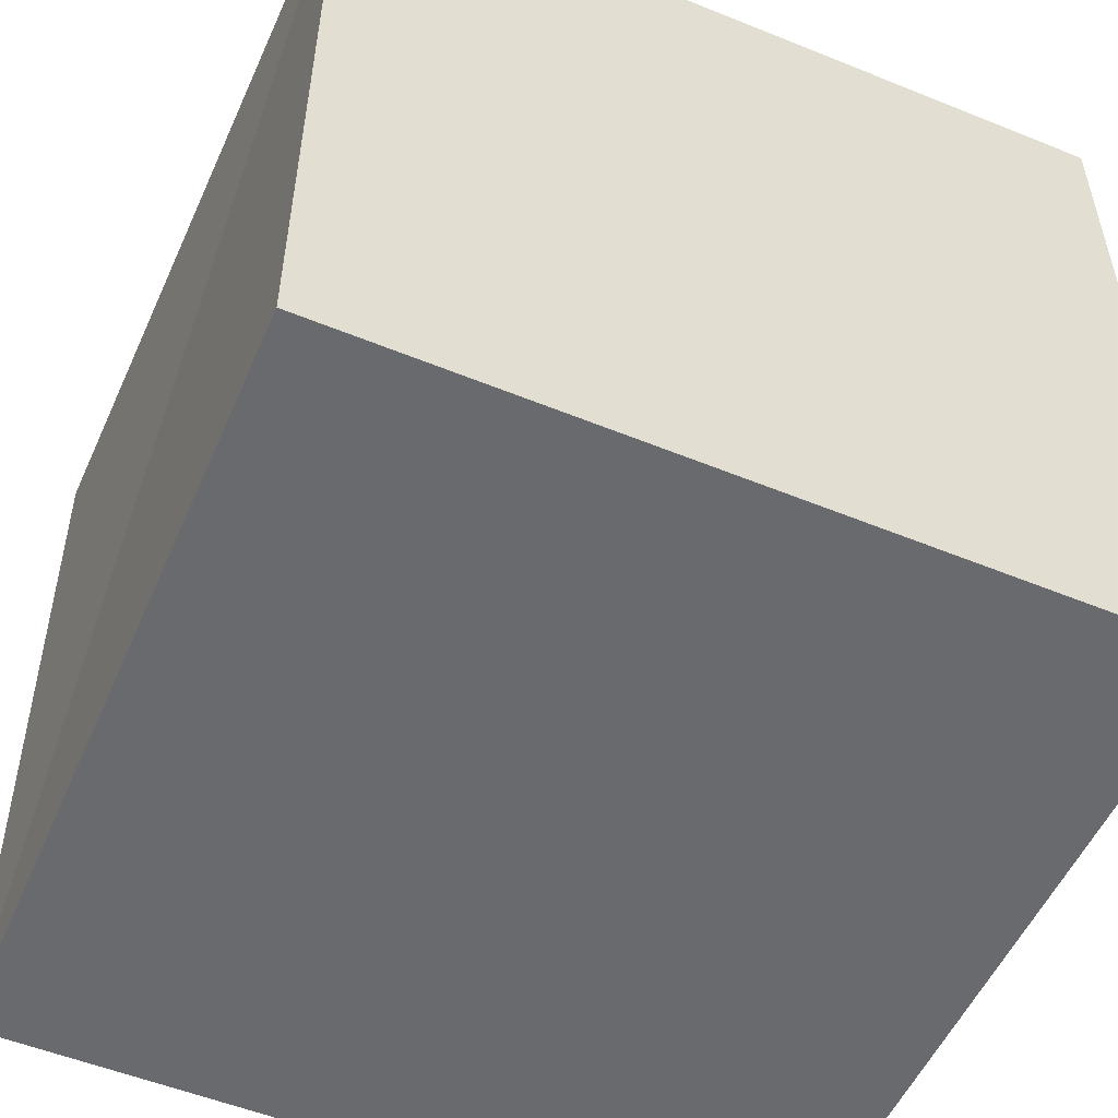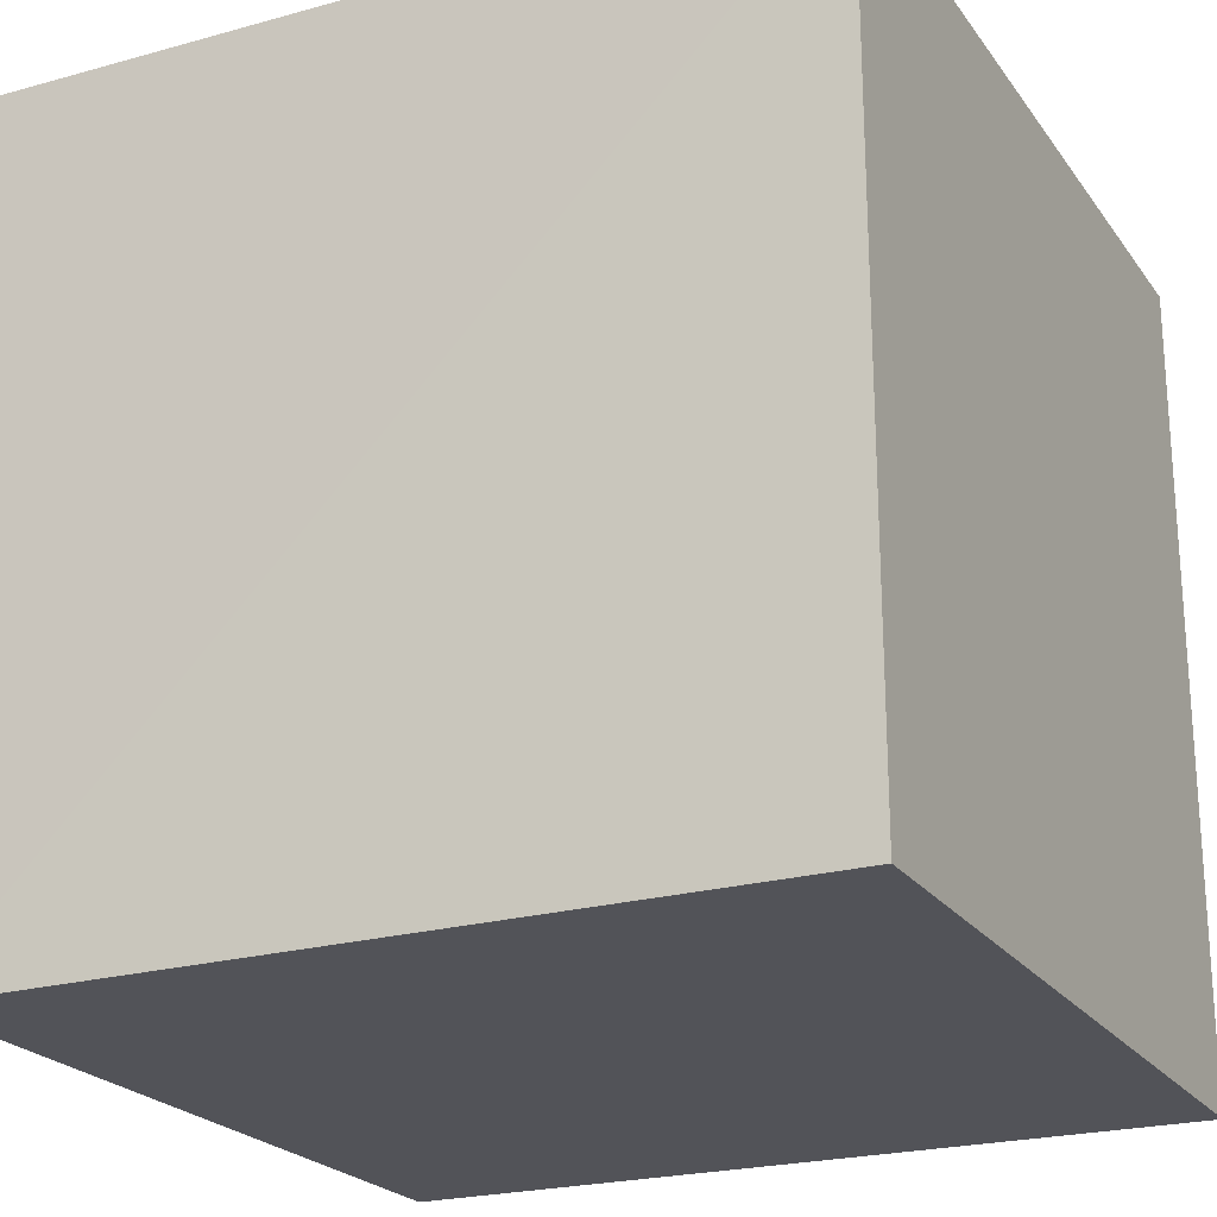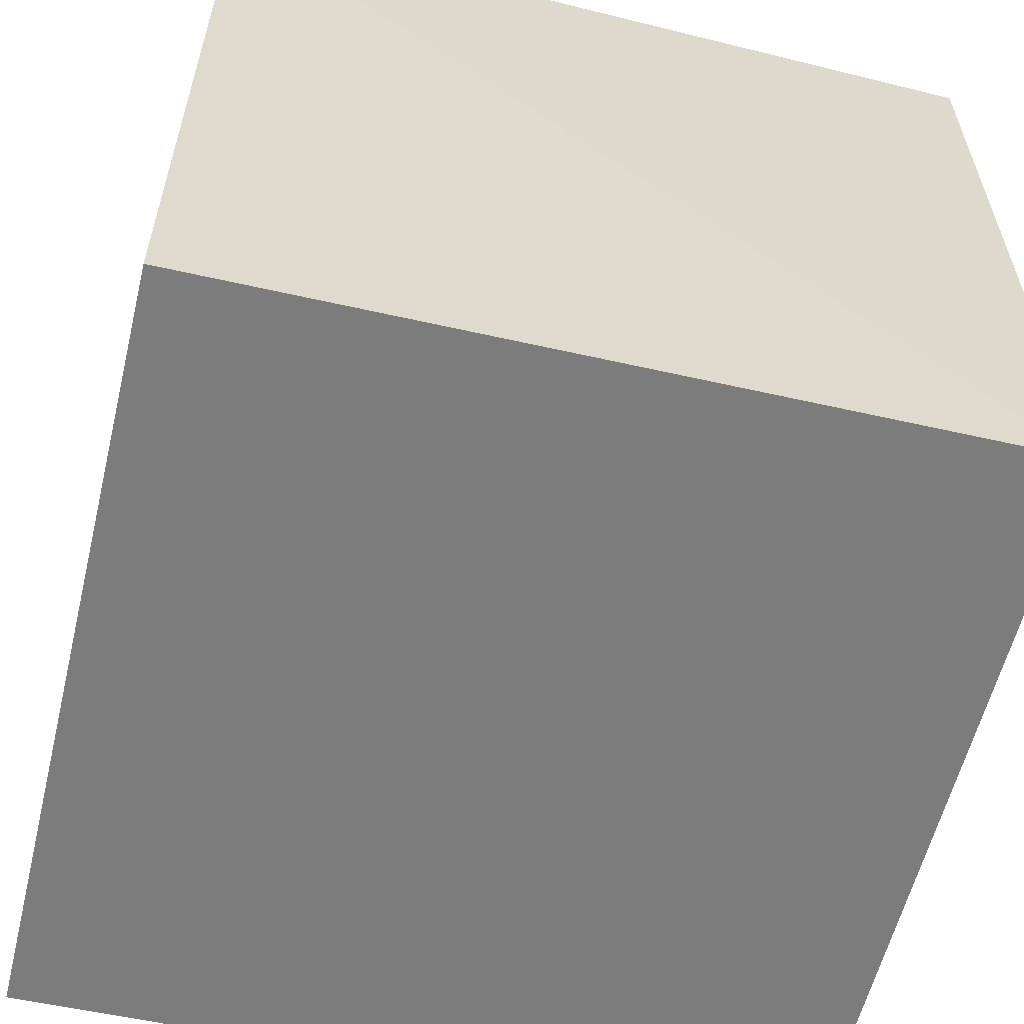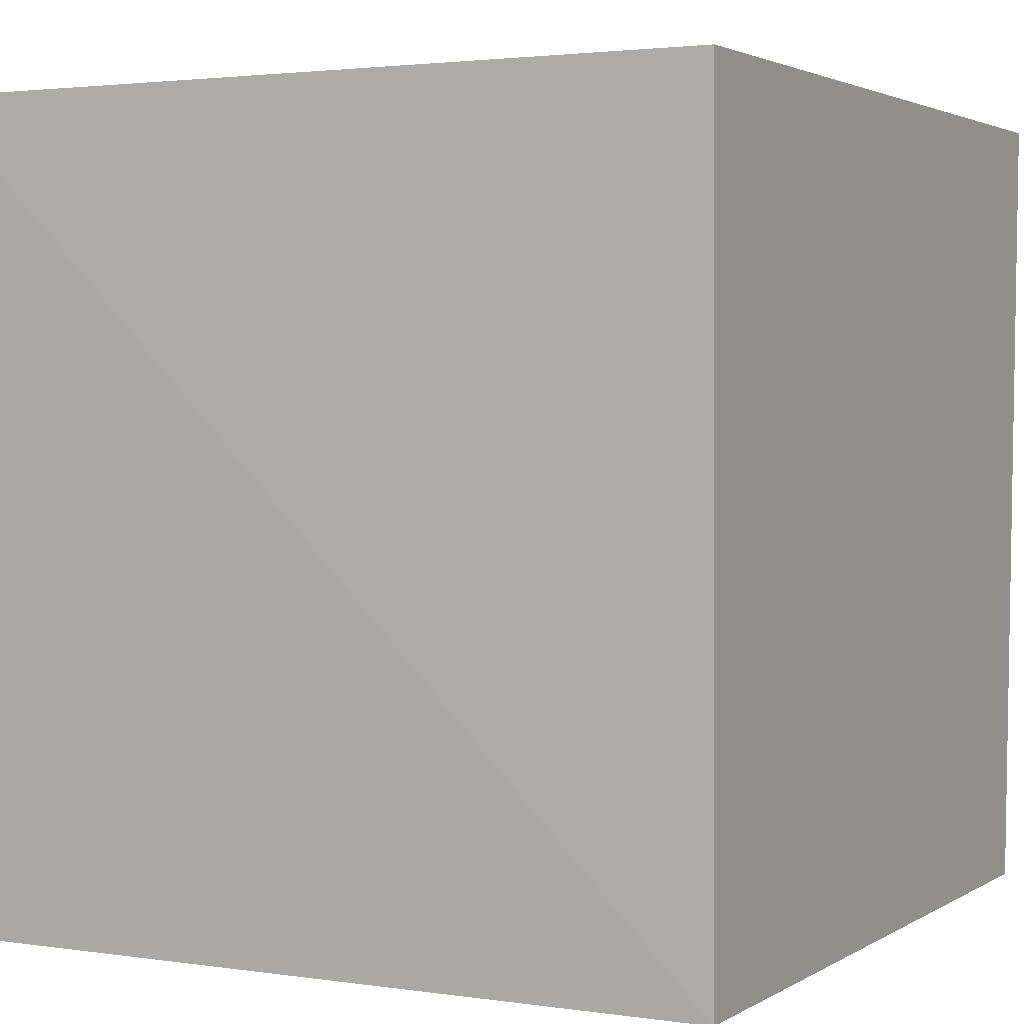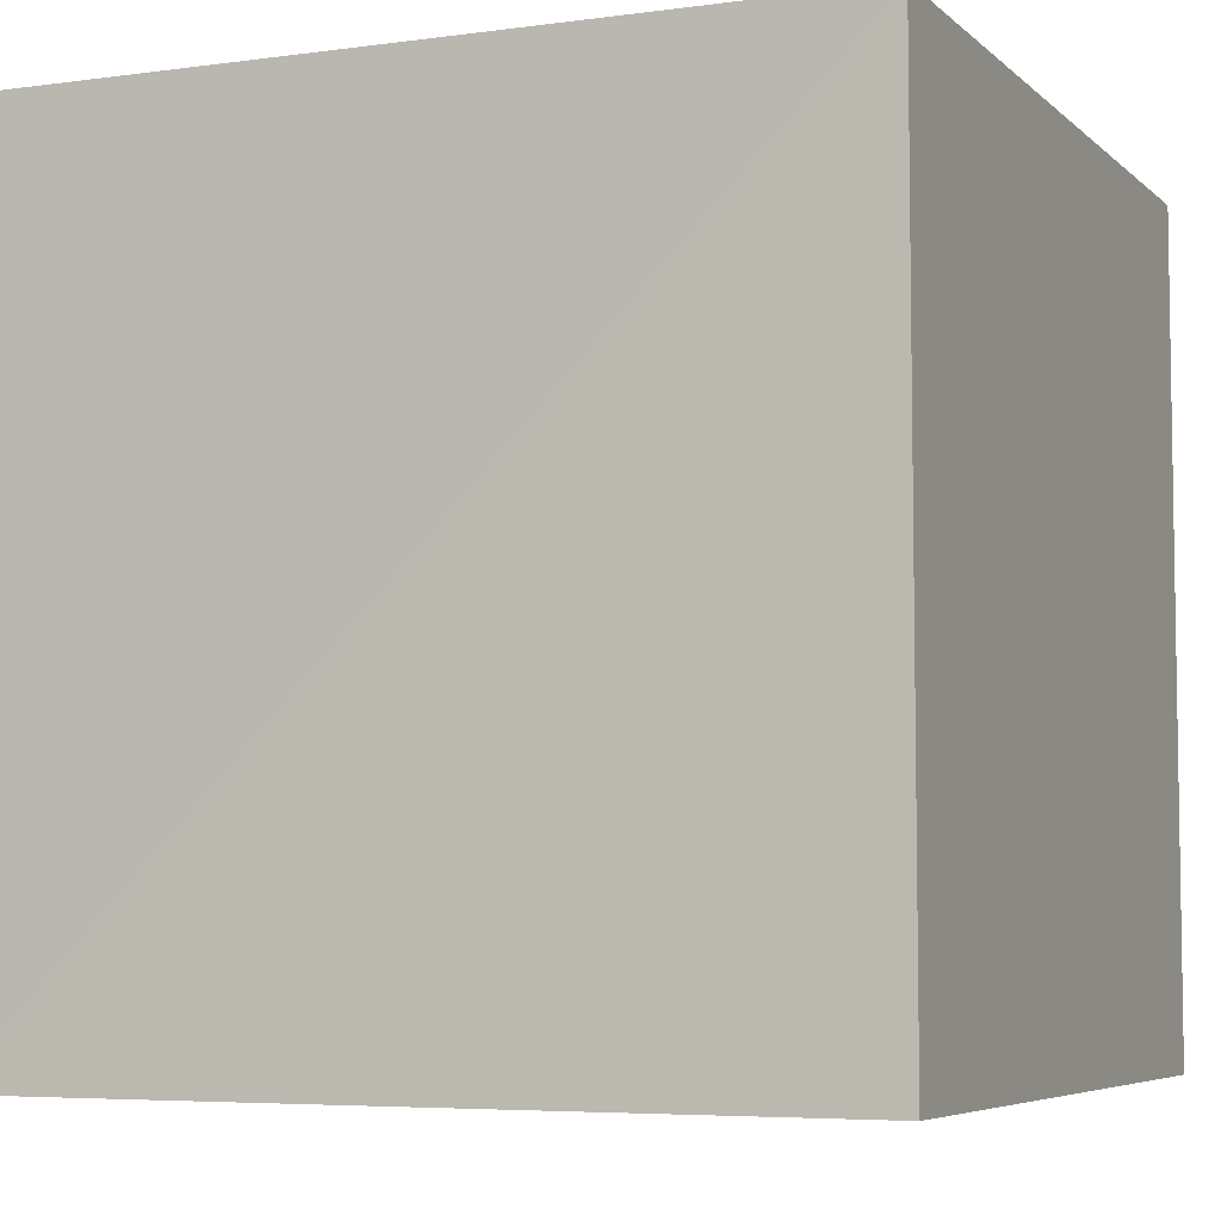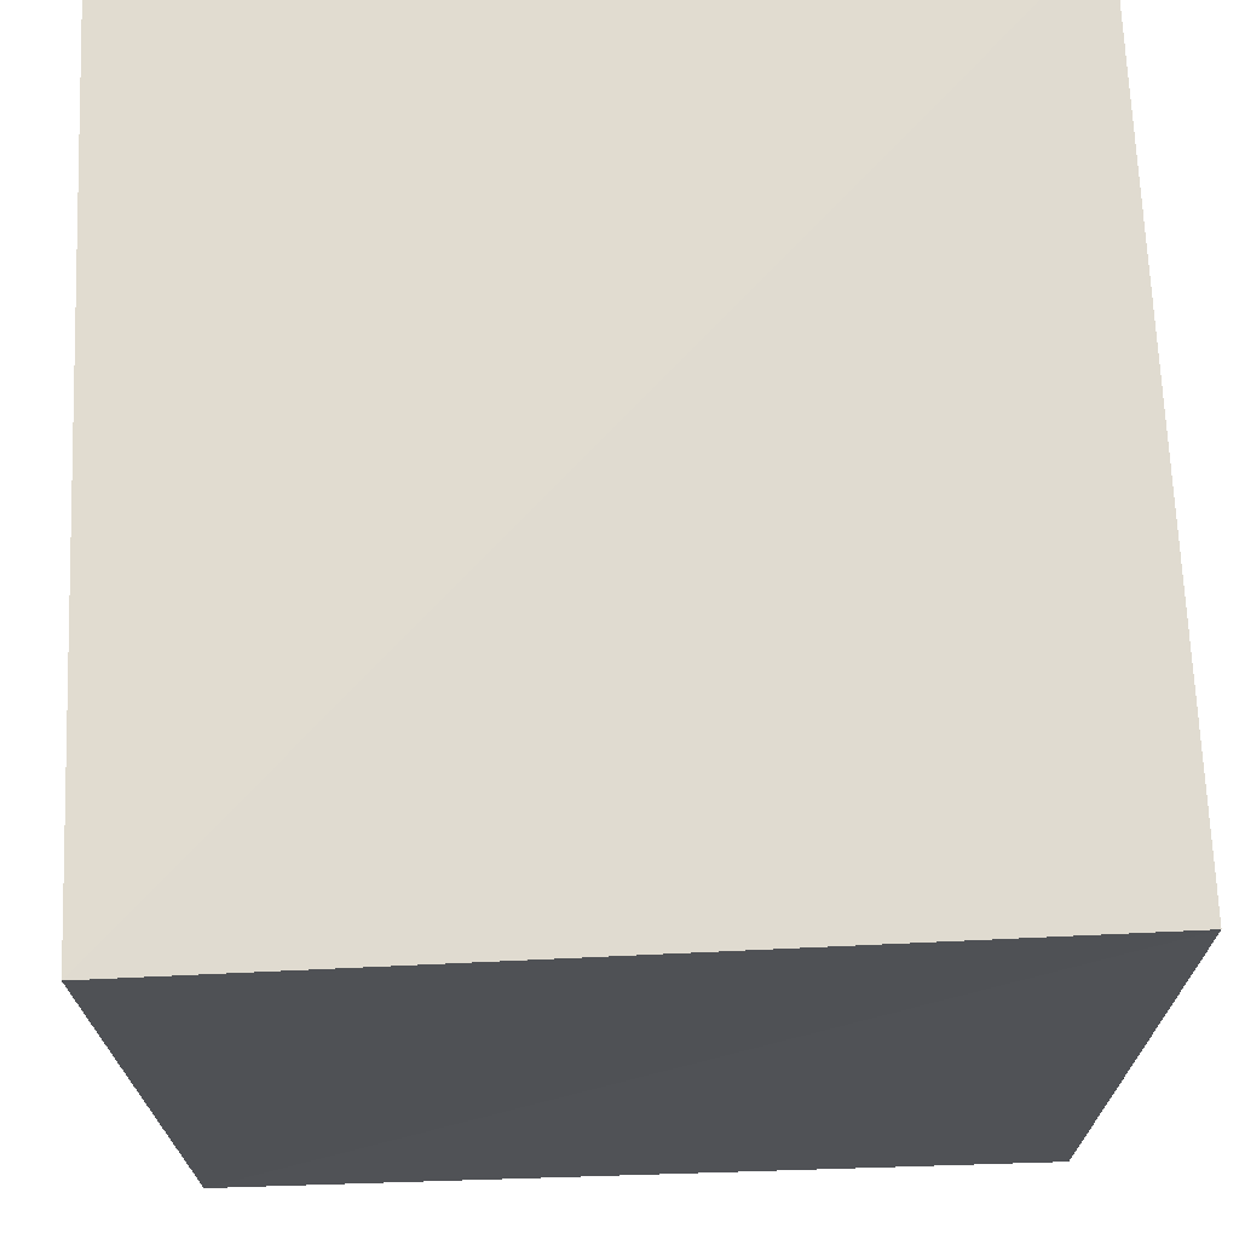
<metadata>
{"format":"obj","ext":"obj","renderer":"f3d","projection":"perspective","resolution":1024,"background":"white","views":[{"elev":-53.5,"azim":156.2,"up":"+Z"},{"elev":-23.0,"azim":115.9,"up":"+Z"},{"elev":-58.5,"azim":-103.6,"up":"+Z"},{"elev":2.3,"azim":28.4,"up":"+Y"},{"elev":-6.3,"azim":113.2,"up":"+Z"},{"elev":68.9,"azim":87.6,"up":"+Z"}]}
</metadata>
<code>
v 0.5 -0.5 0.5
v -0.5 -0.5 0.5
v 1 -0.99 1.01
v 0.5 -0.5 -0.5
v 0.5 0.5 -0.5
v 0.97 -0.99 -0.99
v 0.97 -0.99 -0.99
v 0.5 0.5 0.5
v -0.5 0.5 0.5
v 0.99 1.01 1
v 0.99 1.01 1
v -0.5 -0.5 -0.5
v -0.99 -0.99 1.02
v -0.5 0.5 -0.5
v -1 1.01 -0.99
v 0.99 1.01 -1
v -1.01 1.01 1.04
v -1.01 -0.99 -0.98
v 1 -0.99 1.01
v -0.99 -0.99 1.02
v -1.01 -0.99 -0.98
v -1.01 1.01 1.04
v 0.99 1.01 -1
v 0.97 -0.99 -0.99
v 0.99 1.01 -1
v -1.01 -0.99 -0.98
v -1 1.01 -0.99
v -0.99 -0.99 1.02
v 0.99 1.01 1
v -1.01 1.01 1.04
v -1 1.01 -0.99
v 1 -0.99 1.01
o group1246340207
g mesh1246340207
f 3 2 1
f 6 5 4
f 7 4 1
f 10 9 8
f 11 8 1
f 13 12 2
f 15 14 9
f 15 5 14
f 16 8 5
f 15 17 10
f 7 12 4
f 18 2 12
f 19 1 2
f 20 18 7 19
f 21 14 12
f 22 9 14
f 13 2 9
f 22 21 13
f 11 23 5 8
f 23 4 5
f 24 1 4
f 24 23 11
f 25 14 5
f 26 12 14
f 26 4 12
f 26 27 25
f 28 9 2
f 29 8 9
f 3 1 8
f 29 30 3
f 9 17 15
f 16 10 8
f 8 29 3
f 28 30 9
f 9 30 29
f 6 25 5
f 14 27 26
f 15 16 5
f 10 16 15
f 18 20 2
f 1 19 7
f 3 28 2
f 30 28 3
f 9 22 13
f 21 31 14
f 10 17 9
f 26 6 4
f 25 6 26
f 25 27 14
f 14 31 22
f 22 31 21
f 2 20 19
f 7 18 12
f 13 21 12
f 23 24 4
f 1 32 11
f 24 32 1
f 11 32 24

</code>
